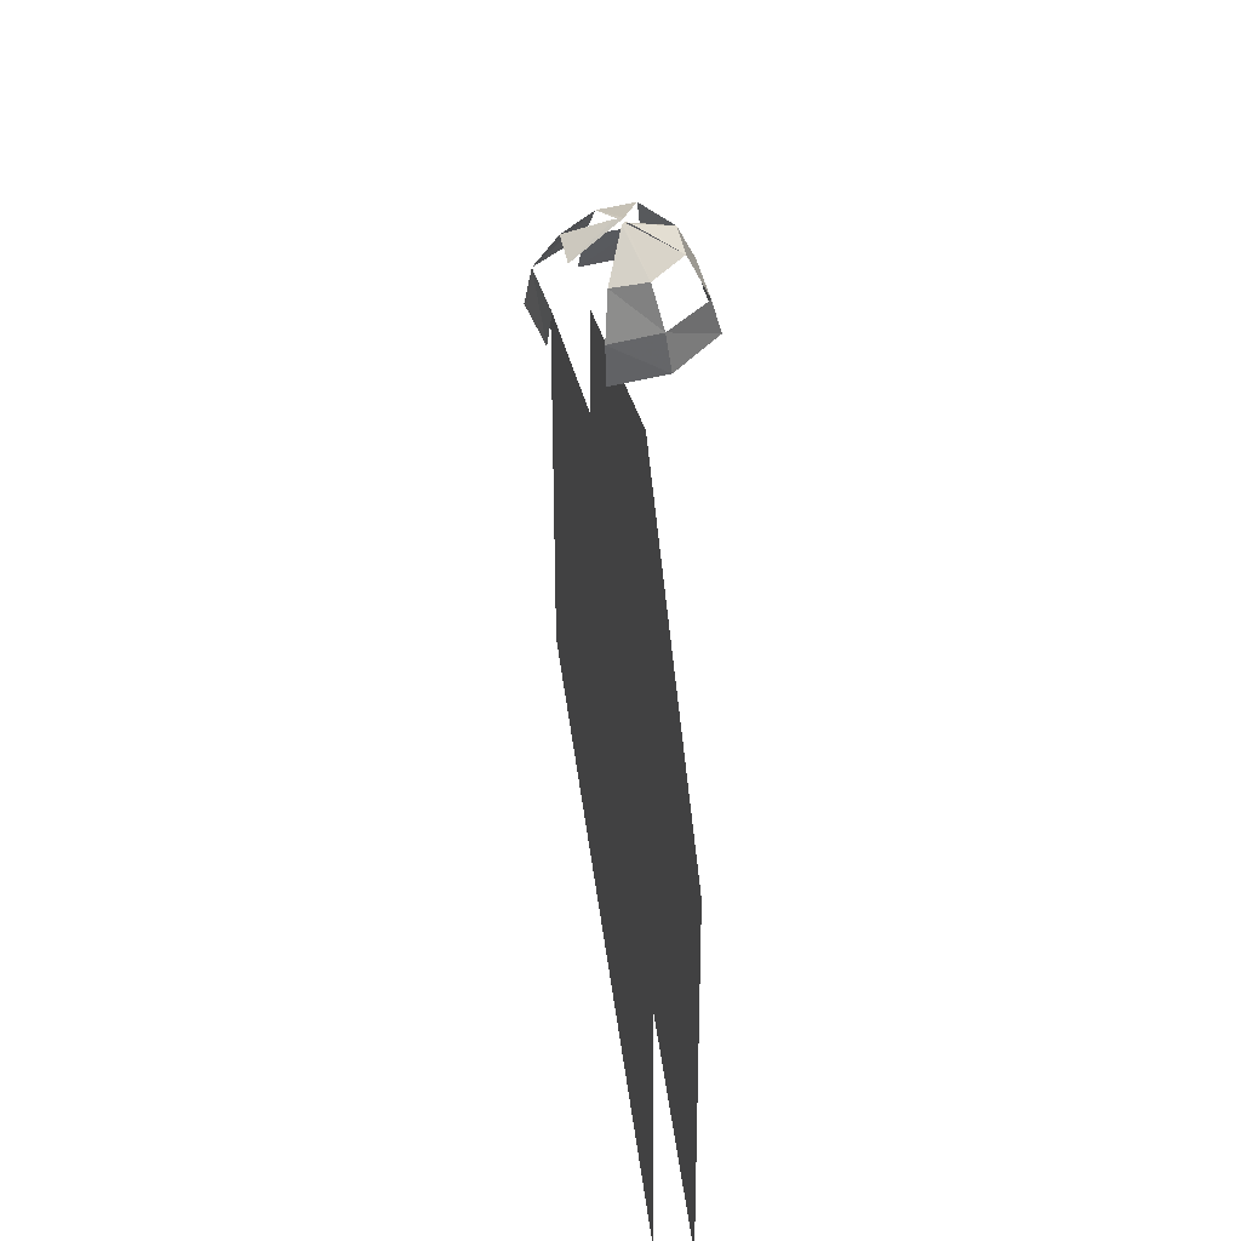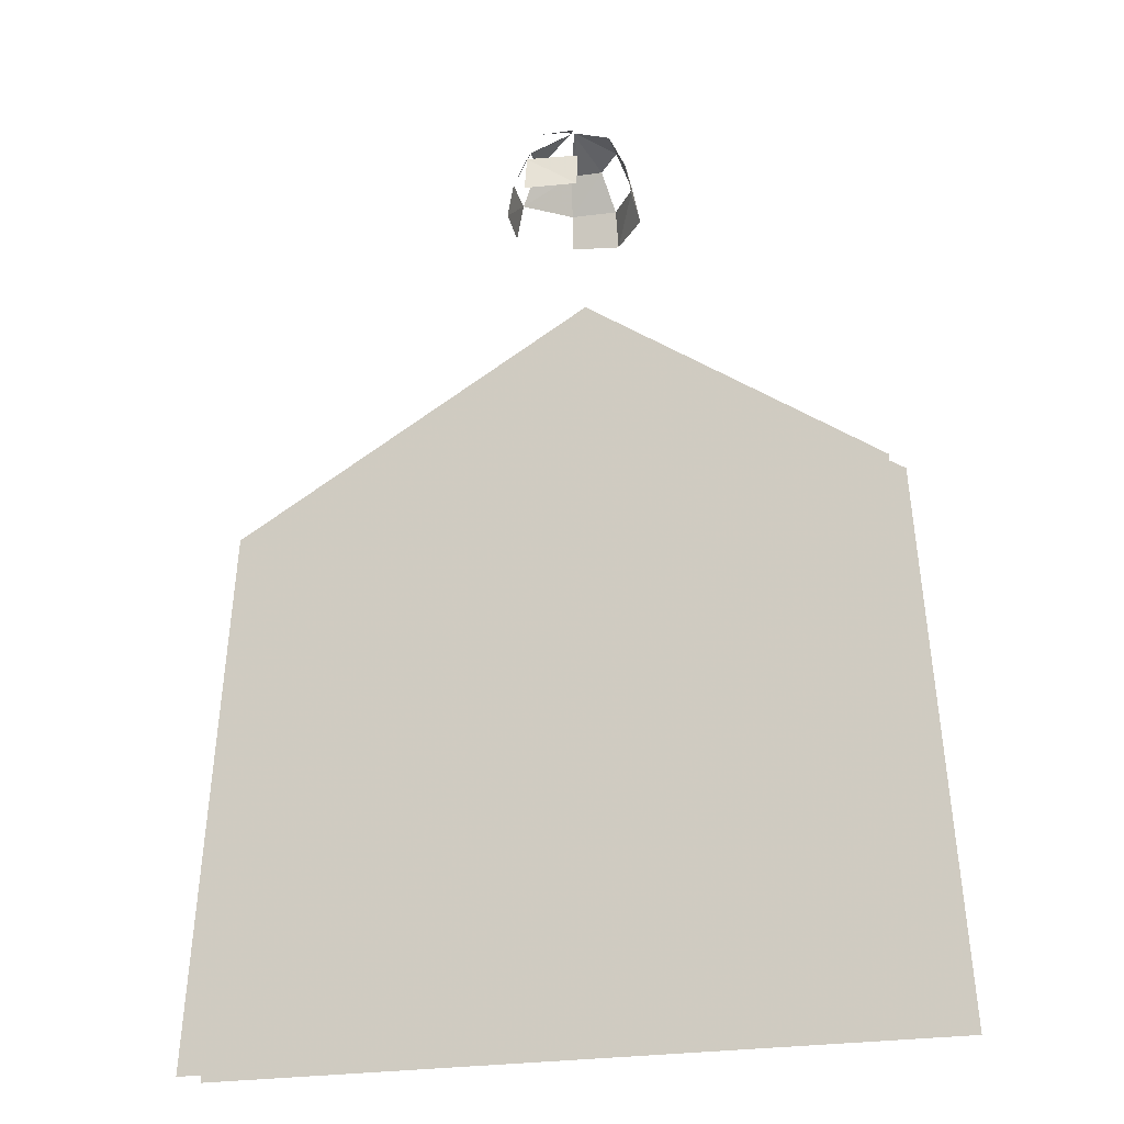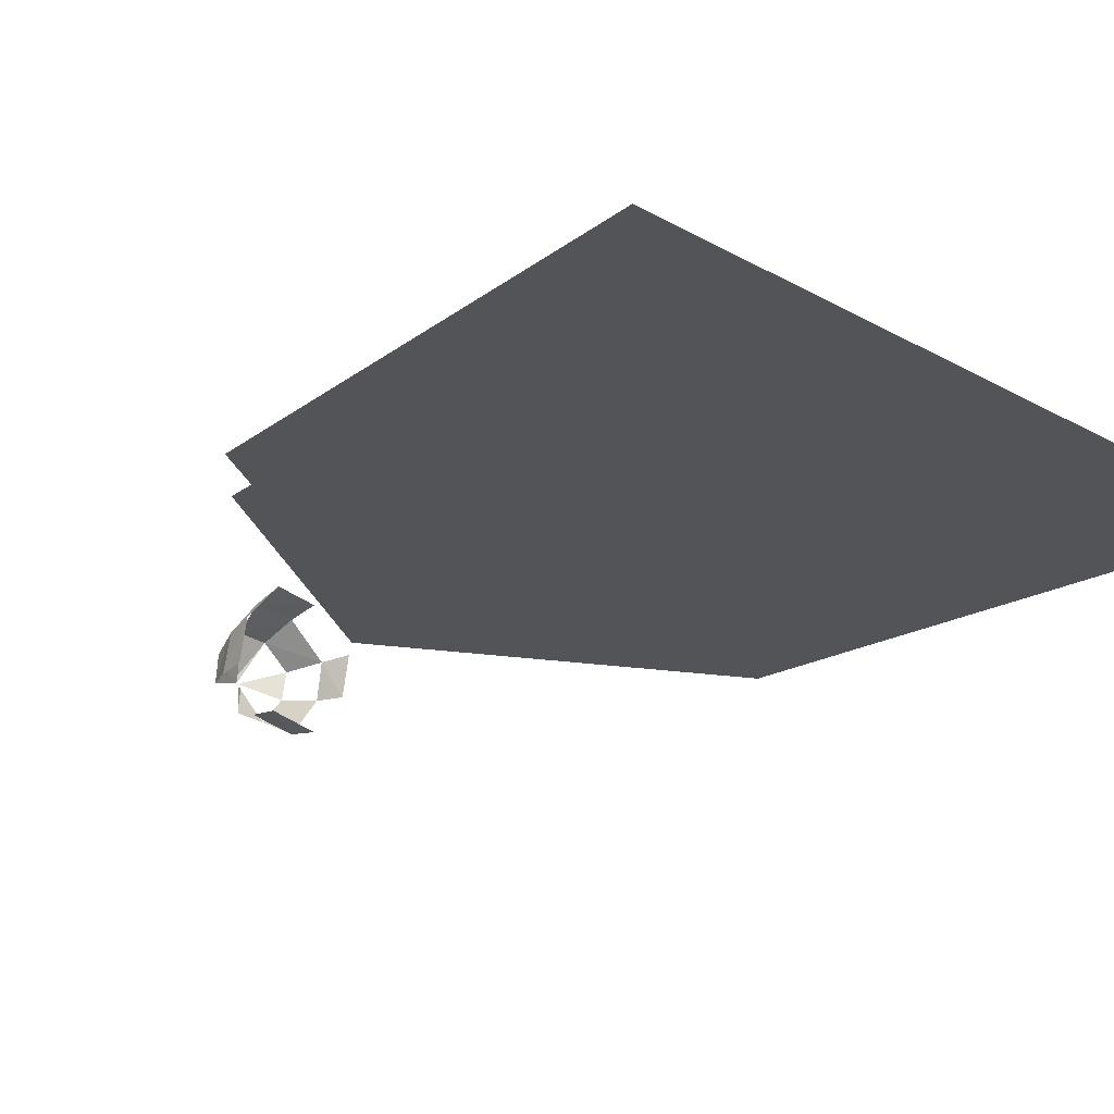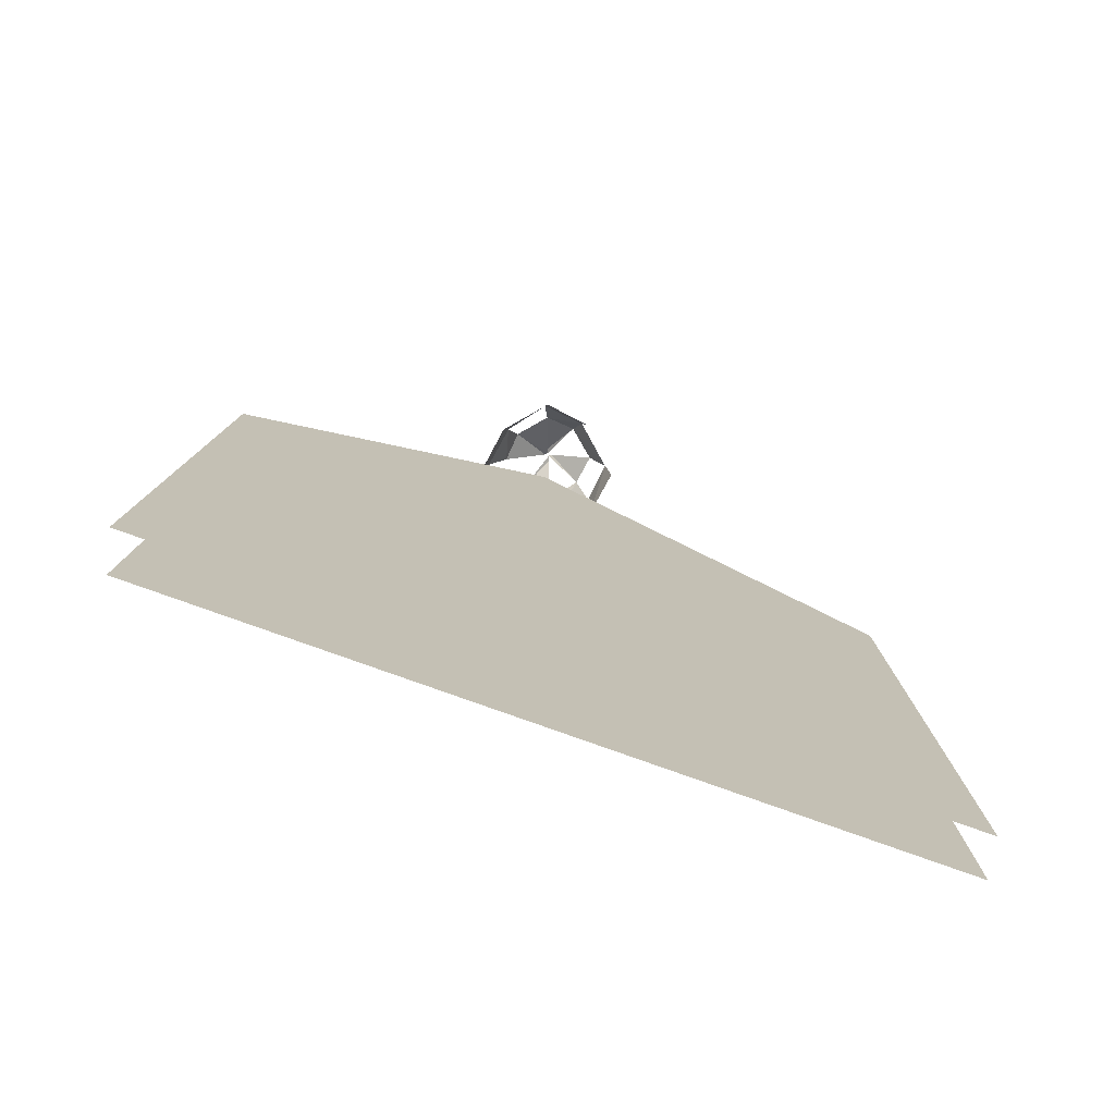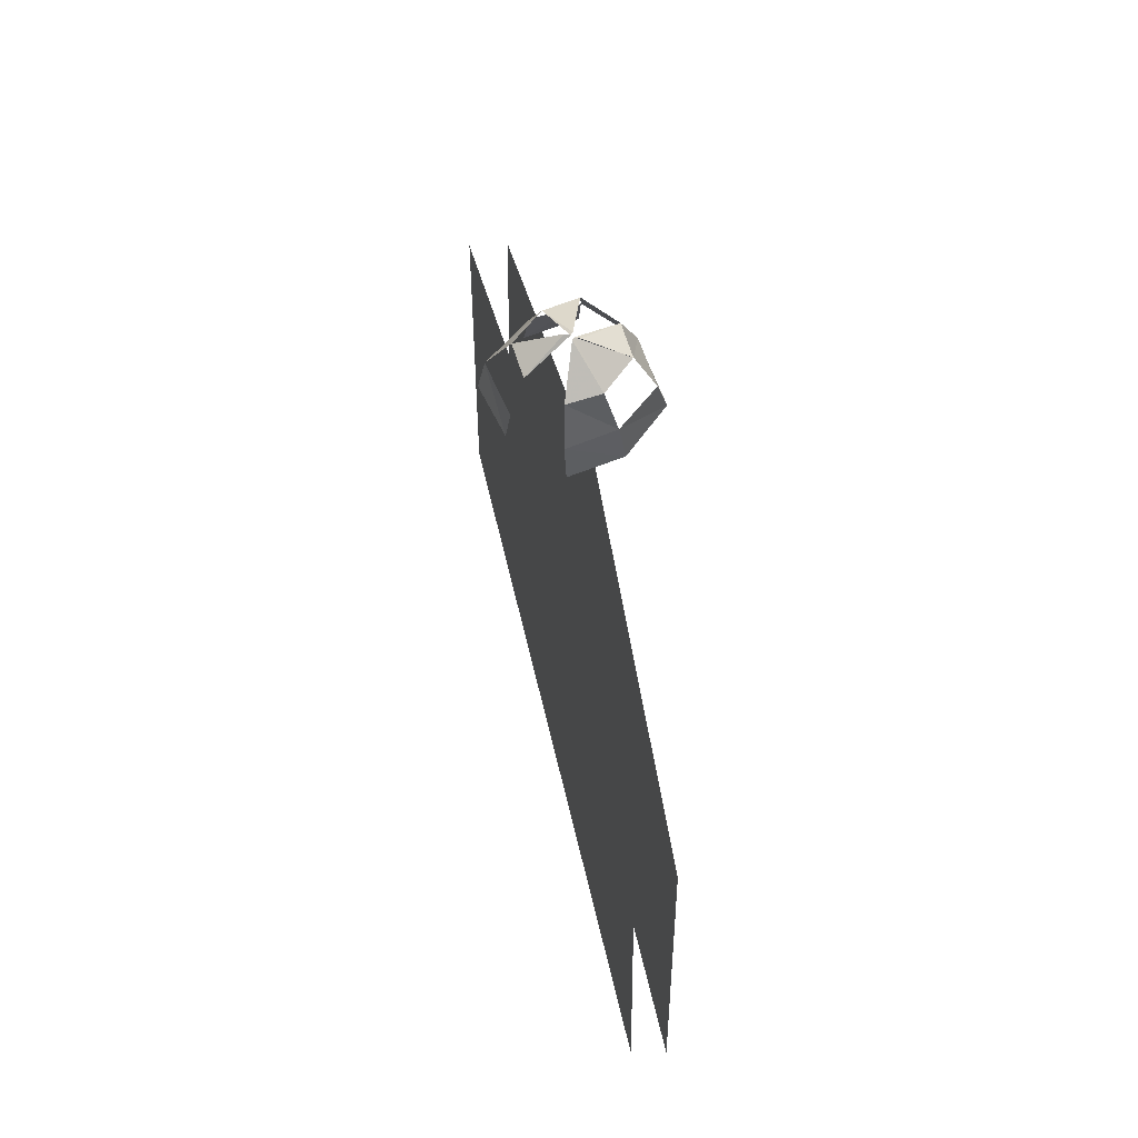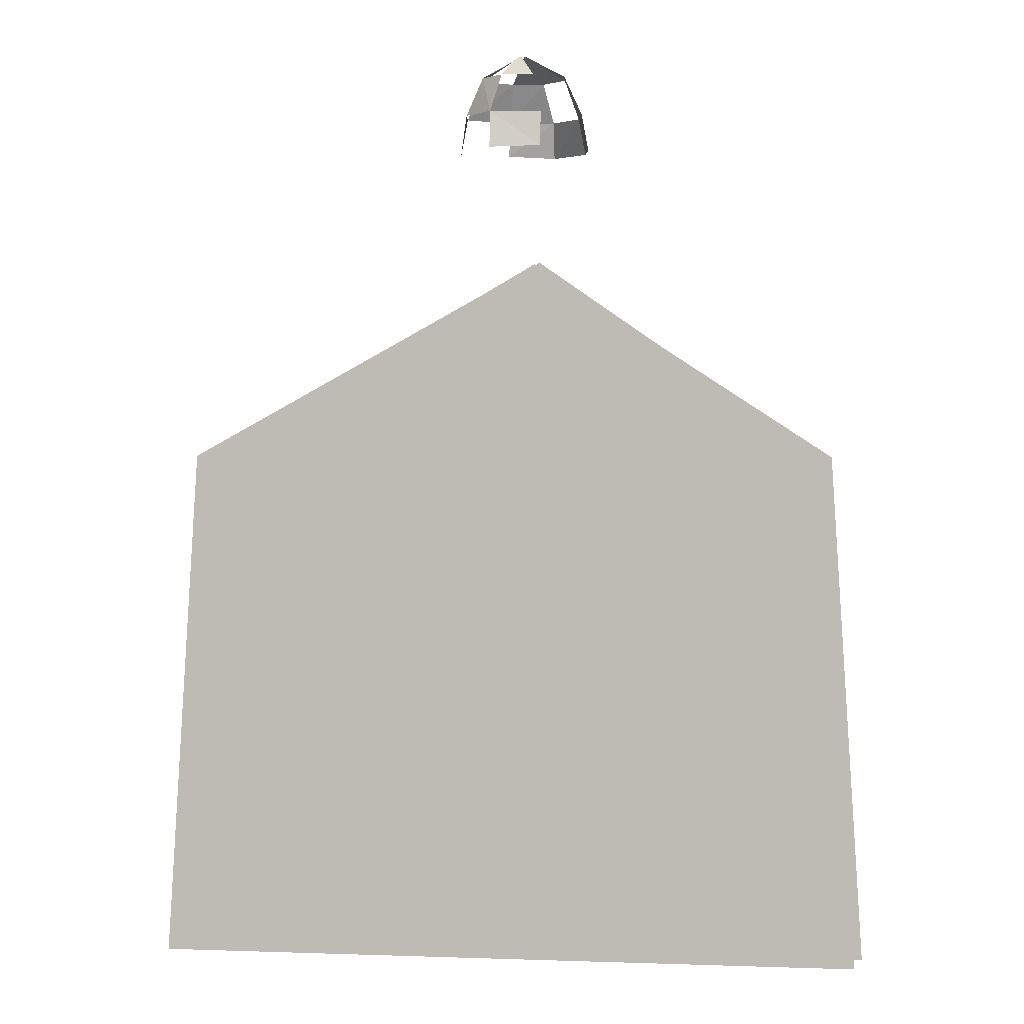
<metadata>
{"format":"obj","ext":"obj","renderer":"f3d","projection":"perspective","resolution":1024,"background":"white","views":[{"elev":50.6,"azim":-97.9,"up":"+Y"},{"elev":-21.9,"azim":-161.4,"up":"+Y"},{"elev":-22.9,"azim":-43.1,"up":"+Z"},{"elev":-75.9,"azim":-20.0,"up":"+Y"},{"elev":66.4,"azim":-103.6,"up":"+Y"},{"elev":3.9,"azim":-173.6,"up":"+Y"}]}
</metadata>
<code>
o magearena door_back
v -0.04 3.74 -0.24
v 0.11 3.74 -0.15
v 0.11 3.82 -0.15
v -0.04 3.82 -0.24
v 0.19 3.74 0
v 0.19 3.82 0
v 0.11 3.74 0.16
v -0.04 3.74 0.24
v -0.04 3.82 0.24
v 0.11 3.82 0.16
v -0.19 3.74 -0.15
v -0.19 3.82 -0.15
v -0.19 3.74 0.16
v -0.19 3.82 0.16
v -0.27 3.74 0
v -0.27 3.82 0
v -0.04 3.6 -0.13
v 0.03 3.6 -0.08
v 0.03 3.6 0.08
v -0.04 3.6 0.13
v -0.11 3.6 -0.08
v -0.11 3.6 0.08
v -0.17 3.6 0
v 0.09 3.6 0
v 0.07 3.97 -0.11
v -0.04 3.97 -0.17
v 0.13 3.97 0
v 0.07 3.97 0.11
v -0.04 3.97 0.17
v -0.15 3.97 -0.11
v -0.15 3.97 0.11
v -0.21 3.97 0
v -0.04 4.05 -0.01
v -0.04 4.05 -0.03
v -0.04 4.05 0.03
v -0.04 4.05 0.01
v -0.02 4.05 0
v -0.06 4.05 0
v 0.05 3.86 0.26
v -0.15 3.86 0.28
v -0.11 4.03 0.2
v 0.03 4.03 0.19
v -0.31 3.7 0.13
v -0.34 3.7 -0.09
v -0.31 3.86 -0.09
v -0.28 3.86 0.11
v -0.23 4.03 -0.07
v -0.22 4.03 0.07
v -0.15 3.7 0.32
v 0.06 3.71 0.29
v -0.14 3.71 -0.26
v 0.08 3.7 -0.31
v 0.08 3.86 -0.28
v -0.14 3.86 -0.24
v 0.23 3.7 -0.11
v 0.26 3.7 0.1
v 0.23 3.86 0.1
v 0.21 3.86 -0.09
v 0.16 4.03 0.08
v 0.14 4.03 -0.06
v 0.04 4.03 -0.19
v -0.05 4.13 0.03
v -0.04 4.13 0.01
v -0.1 4.03 -0.18
v -0.02 4.13 -0.02
v -0.03 4.13 0
v -0.05 4.13 0
v -0.02 4.13 0.01
v -0.32 4.08 0.16
v -0.6 3.44 0.16
v -1.44 2.32 0.16
v -1.92 2.56 0.16
v -0.6 3.44 -0.16
v -0.32 4.08 -0.16
v -1.92 2.56 -0.16
v -1.44 2.32 -0.16
v -1.6 0 0.16
v -1.92 0 0.16
v -1.92 0 -0.16
v -1.6 0 -0.16
v 0.32 4.08 -0.16
v 0.6 3.44 -0.16
v 1.44 2.32 -0.16
v 1.92 2.56 -0.16
v 0.6 3.44 0.16
v 0.32 4.08 0.16
v 1.92 2.56 0.16
v 1.44 2.32 0.16
v 1.6 0 -0.16
v 1.92 0 -0.16
v 1.92 0 0.16
v 1.6 0 0.16
v 1.6 0 0.08
v 0.08 0 0.08
v -0.08 3.2 0.08
v 1.44 2.32 0.08
v -1.6 0 0.08
v -1.44 2.32 0.08
v -1.56 0 -0.08
v -0.04 0 -0.08
v -0.12 3.2 -0.08
v -1.4 2.32 -0.08
v 1.63 0 -0.08
v 1.47 2.32 -0.08
f 1 2 3 4
f 2 5 6 3
f 7 8 9 10
f 11 1 4 12
f 8 13 14 9
f 15 11 12 16
f 13 15 16 14
f 5 7 10 6
f 17 18 2 1
f 19 20 8 7
f 21 17 1 11
f 20 22 13 8
f 23 21 11 15
f 22 23 15 13
f 18 24 5 2
f 24 19 7 5
f 4 3 25 26
f 3 6 27 25
f 6 10 28 27
f 10 9 29 28
f 12 4 26 30
f 9 14 31 29
f 14 16 32 31
f 16 12 30 32
f 26 25 33 34
f 28 29 35 36
f 25 27 37 33
f 27 28 36 37
f 30 26 34 33
f 29 31 36 35
f 31 32 38 36
f 32 30 33 38
f 33 34 33 37 36 35 36 38
f 39 40 41 42
f 43 44 45 46
f 46 45 47 48
f 49 43 46 40
f 50 49 40 39
f 51 52 53 54
f 55 56 57 58
f 57 39 42 59
f 53 58 60 61
f 42 41 62 63
f 64 61 65 66
f 41 48 63 62
f 48 47 67 63
f 60 59 68 66
f 69 70 71 72
f 73 74 75 76
f 70 73 76 71
f 74 69 72 75
f 70 69 74 73
f 72 71 77 78
f 76 75 79 80
f 71 76 80 77
f 75 72 78 79
f 71 72 75 76
f 81 82 83 84
f 85 86 87 88
f 82 85 88 83
f 86 81 84 87
f 82 81 86 85
f 84 83 89 90
f 88 87 91 92
f 83 88 92 89
f 87 84 90 91
f 83 84 87 88
f 93 94 95 96
f 94 97 98 95
f 99 100 101 102
f 100 103 104 101
o magearena door_front
v -0.04 3.74 -0.24
v 0.11 3.74 -0.15
v 0.11 3.82 -0.15
v -0.04 3.82 -0.24
v 0.19 3.74 0
v 0.19 3.82 0
v 0.11 3.74 0.16
v -0.04 3.74 0.24
v -0.04 3.82 0.24
v 0.11 3.82 0.16
v -0.19 3.74 -0.15
v -0.19 3.82 -0.15
v -0.19 3.74 0.16
v -0.19 3.82 0.16
v -0.27 3.74 0
v -0.27 3.82 0
v -0.04 3.6 -0.13
v 0.03 3.6 -0.08
v 0.03 3.6 0.08
v -0.04 3.6 0.13
v -0.11 3.6 -0.08
v -0.11 3.6 0.08
v -0.17 3.6 0
v 0.09 3.6 0
v 0.07 3.97 -0.11
v -0.04 3.97 -0.17
v 0.13 3.97 0
v 0.07 3.97 0.11
v -0.04 3.97 0.17
v -0.15 3.97 -0.11
v -0.15 3.97 0.11
v -0.21 3.97 0
v -0.04 4.05 -0.01
v -0.04 4.05 -0.03
v -0.04 4.05 0.03
v -0.04 4.05 0.01
v -0.02 4.05 0
v -0.06 4.05 0
v 0.05 3.86 0.26
v -0.15 3.86 0.28
v -0.11 4.03 0.2
v 0.03 4.03 0.19
v -0.31 3.7 0.13
v -0.34 3.7 -0.09
v -0.31 3.86 -0.09
v -0.28 3.86 0.11
v -0.23 4.03 -0.07
v -0.22 4.03 0.07
v -0.15 3.7 0.32
v 0.06 3.71 0.29
v -0.14 3.71 -0.26
v 0.08 3.7 -0.31
v 0.08 3.86 -0.28
v -0.14 3.86 -0.24
v 0.23 3.7 -0.11
v 0.26 3.7 0.1
v 0.23 3.86 0.1
v 0.21 3.86 -0.09
v 0.16 4.03 0.08
v 0.14 4.03 -0.06
v 0.04 4.03 -0.19
v -0.05 4.13 0.03
v -0.04 4.13 0.01
v -0.1 4.03 -0.18
v -0.02 4.13 -0.02
v -0.03 4.13 0
v -0.05 4.13 0
v -0.02 4.13 0.01
v -0.32 4.08 0.16
v -0.6 3.44 0.16
v -1.44 2.32 0.16
v -1.92 2.56 0.16
v -0.6 3.44 -0.16
v -0.32 4.08 -0.16
v -1.92 2.56 -0.16
v -1.44 2.32 -0.16
v -1.6 0 0.16
v -1.92 0 0.16
v -1.92 0 -0.16
v -1.6 0 -0.16
v 0.32 4.08 -0.16
v 0.6 3.44 -0.16
v 1.44 2.32 -0.16
v 1.92 2.56 -0.16
v 0.6 3.44 0.16
v 0.32 4.08 0.16
v 1.92 2.56 0.16
v 1.44 2.32 0.16
v 1.6 0 -0.16
v 1.92 0 -0.16
v 1.92 0 0.16
v 1.6 0 0.16
v 1.6 0 0.08
v 0.08 0 0.08
v -0.08 3.2 0.08
v 1.44 2.32 0.08
v -1.6 0 0.08
v -1.44 2.32 0.08
v -1.56 0 -0.08
v -0.04 0 -0.08
v -0.12 3.2 -0.08
v -1.4 2.32 -0.08
v 1.63 0 -0.08
v 1.47 2.32 -0.08
f 105 106 107 108
f 106 109 110 107
f 111 112 113 114
f 115 105 108 116
f 112 117 118 113
f 119 115 116 120
f 117 119 120 118
f 109 111 114 110
f 121 122 106 105
f 123 124 112 111
f 125 121 105 115
f 124 126 117 112
f 127 125 115 119
f 126 127 119 117
f 122 128 109 106
f 128 123 111 109
f 108 107 129 130
f 107 110 131 129
f 110 114 132 131
f 114 113 133 132
f 116 108 130 134
f 113 118 135 133
f 118 120 136 135
f 120 116 134 136
f 130 129 137 138
f 132 133 139 140
f 129 131 141 137
f 131 132 140 141
f 134 130 138 137
f 133 135 140 139
f 135 136 142 140
f 136 134 137 142
f 137 138 137 141 140 139 140 142
f 143 144 145 146
f 147 148 149 150
f 150 149 151 152
f 153 147 150 144
f 154 153 144 143
f 155 156 157 158
f 159 160 161 162
f 161 143 146 163
f 157 162 164 165
f 146 145 166 167
f 168 165 169 170
f 145 152 167 166
f 152 151 171 167
f 164 163 172 170
f 173 174 175 176
f 177 178 179 180
f 174 177 180 175
f 178 173 176 179
f 174 173 178 177
f 176 175 181 182
f 180 179 183 184
f 175 180 184 181
f 179 176 182 183
f 175 176 179 180
f 185 186 187 188
f 189 190 191 192
f 186 189 192 187
f 190 185 188 191
f 186 185 190 189
f 188 187 193 194
f 192 191 195 196
f 187 192 196 193
f 191 188 194 195
f 187 188 191 192
f 197 198 199 200
f 198 201 202 199
f 203 204 205 206
f 204 207 208 205

</code>
